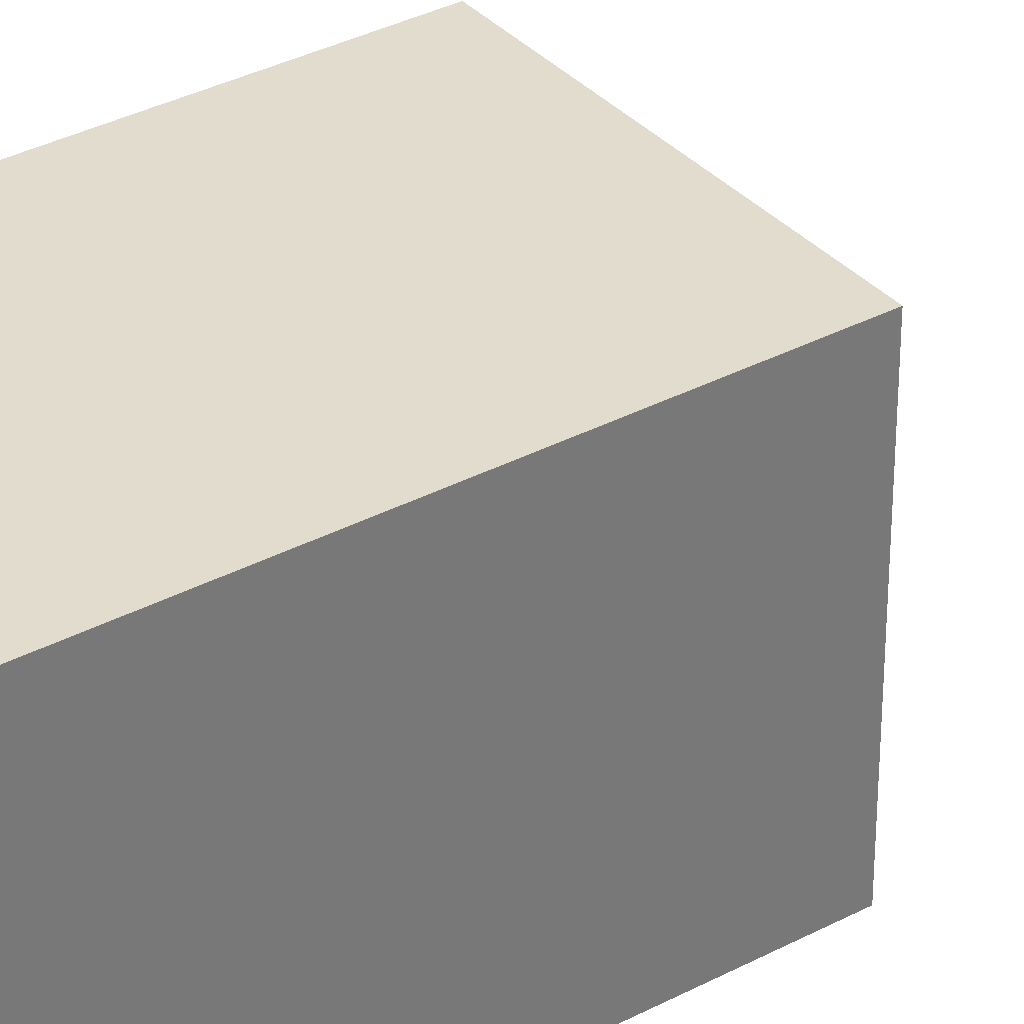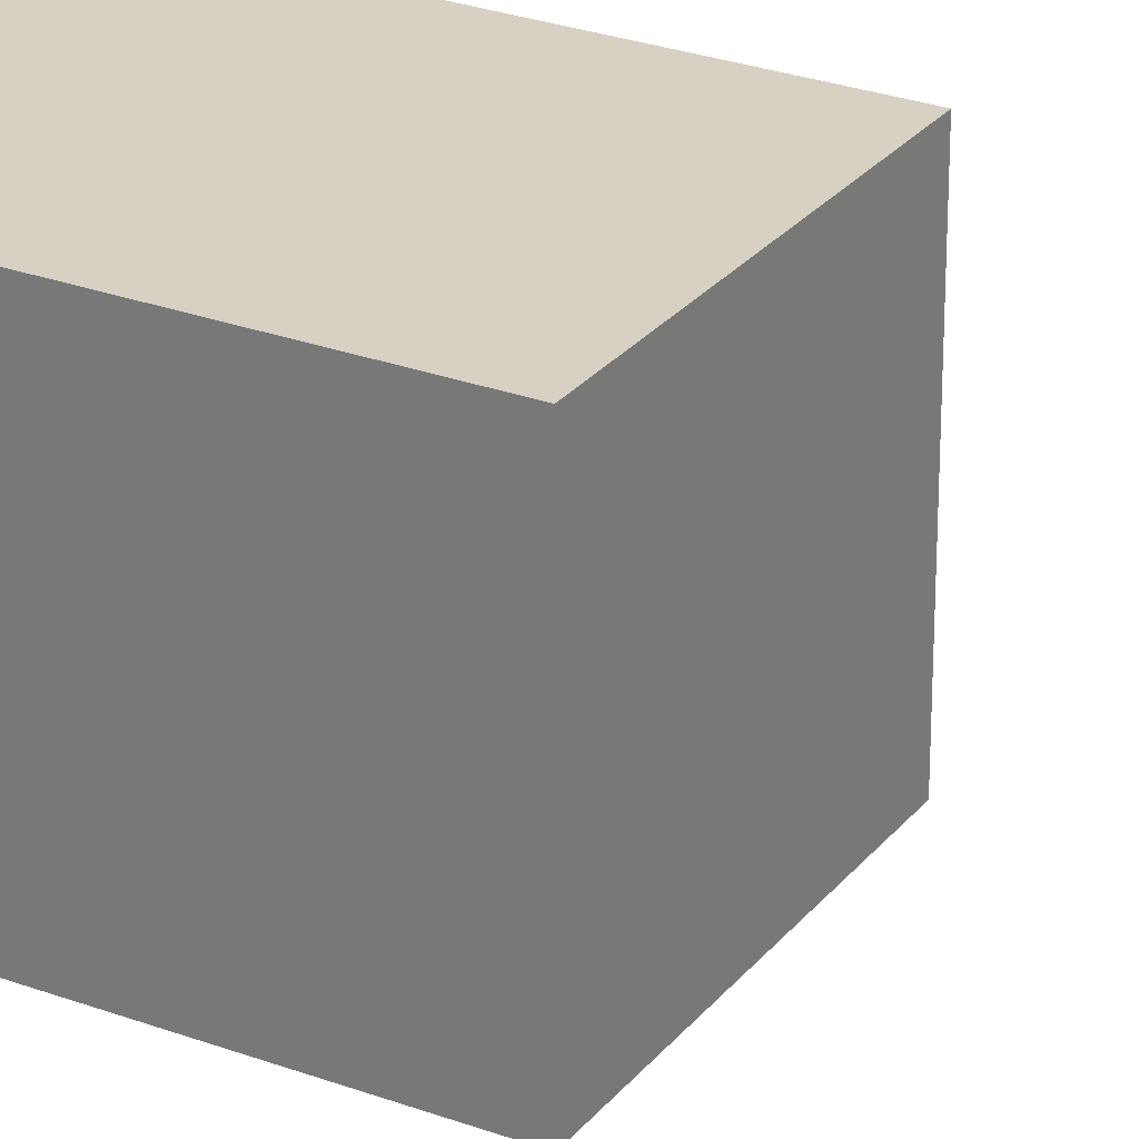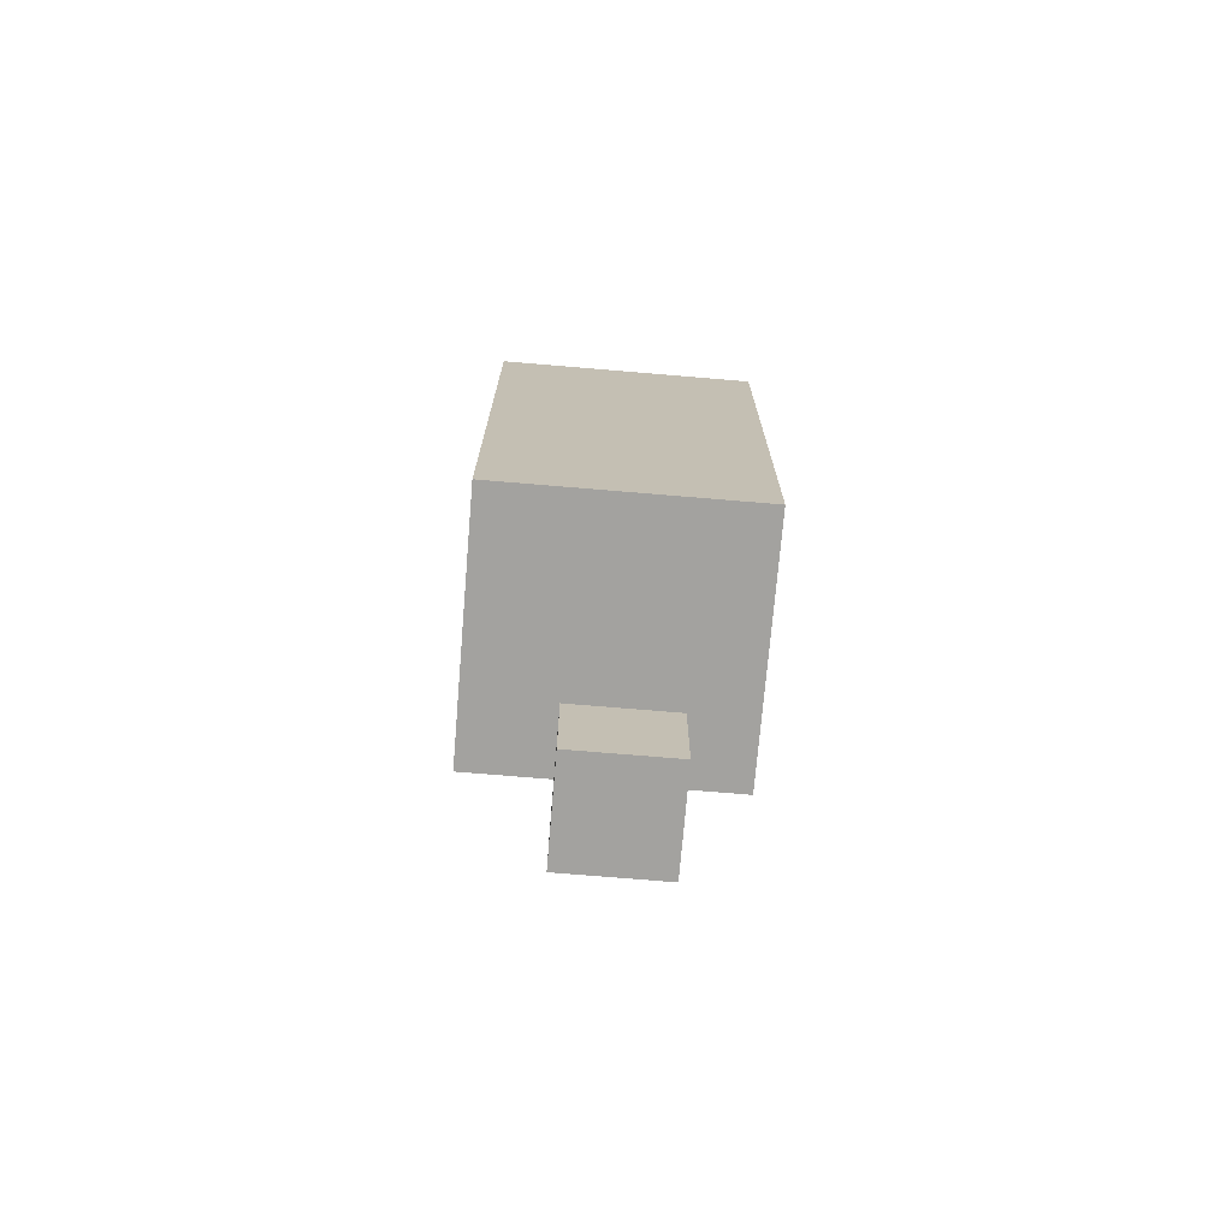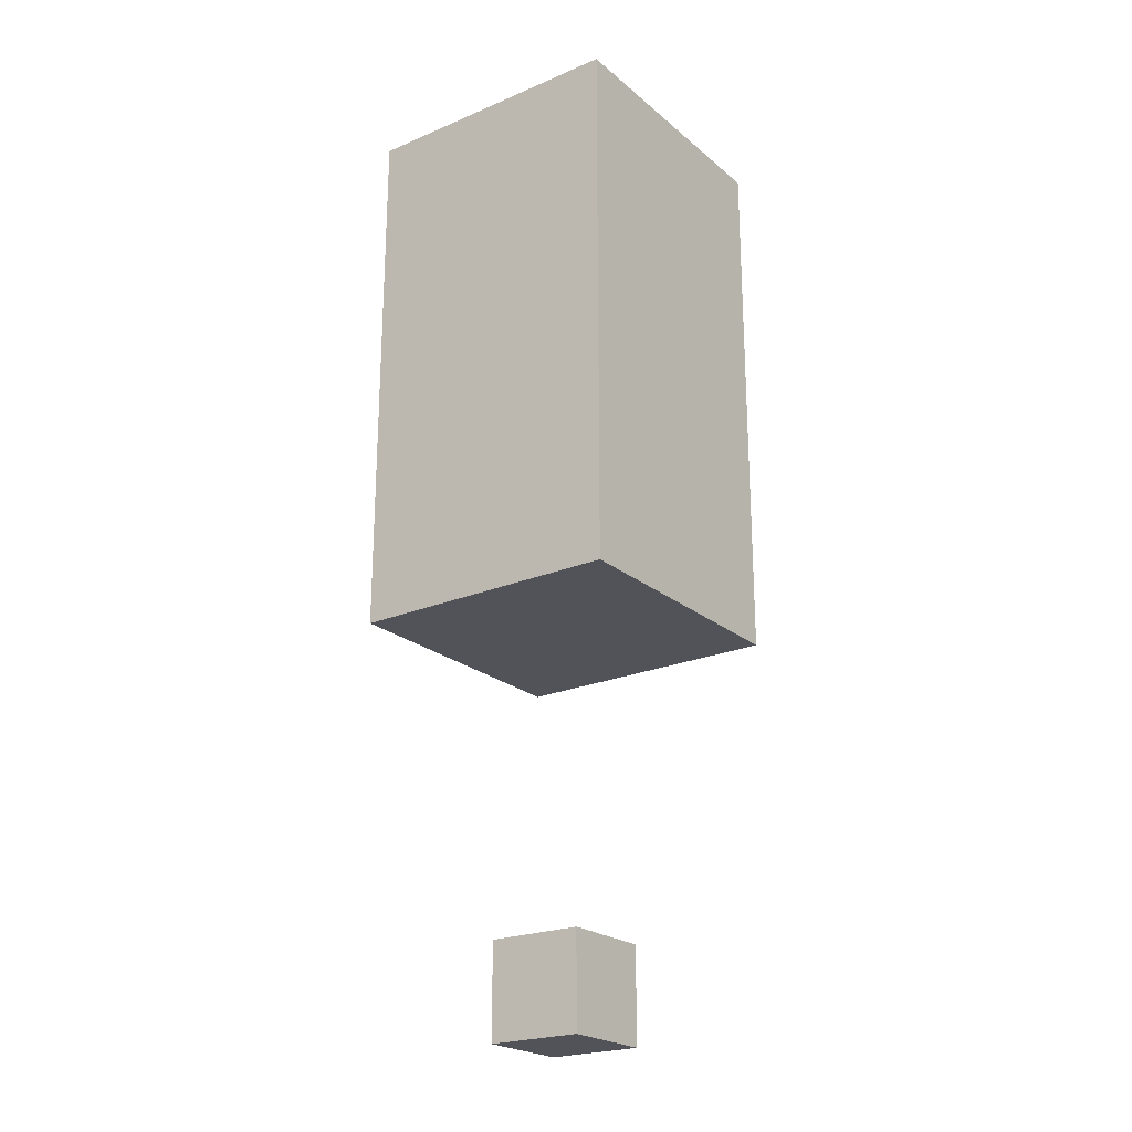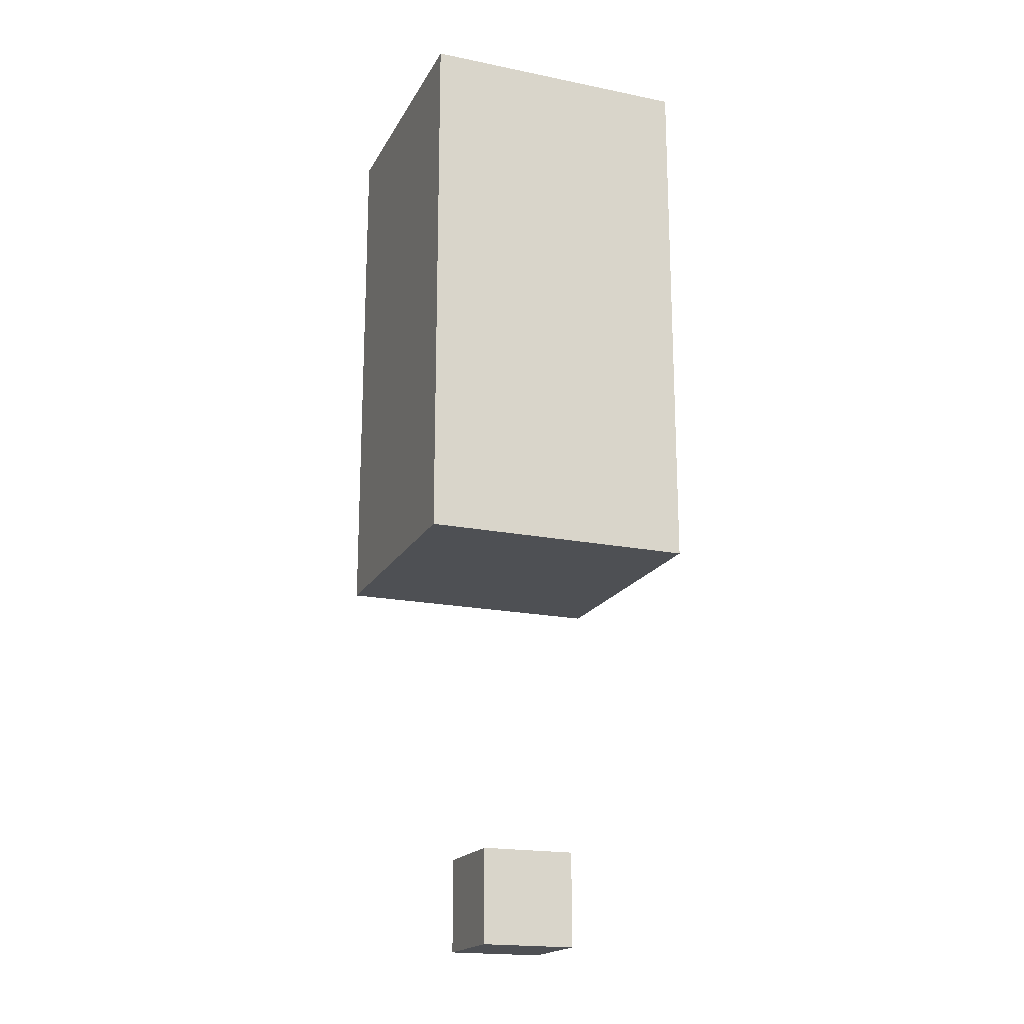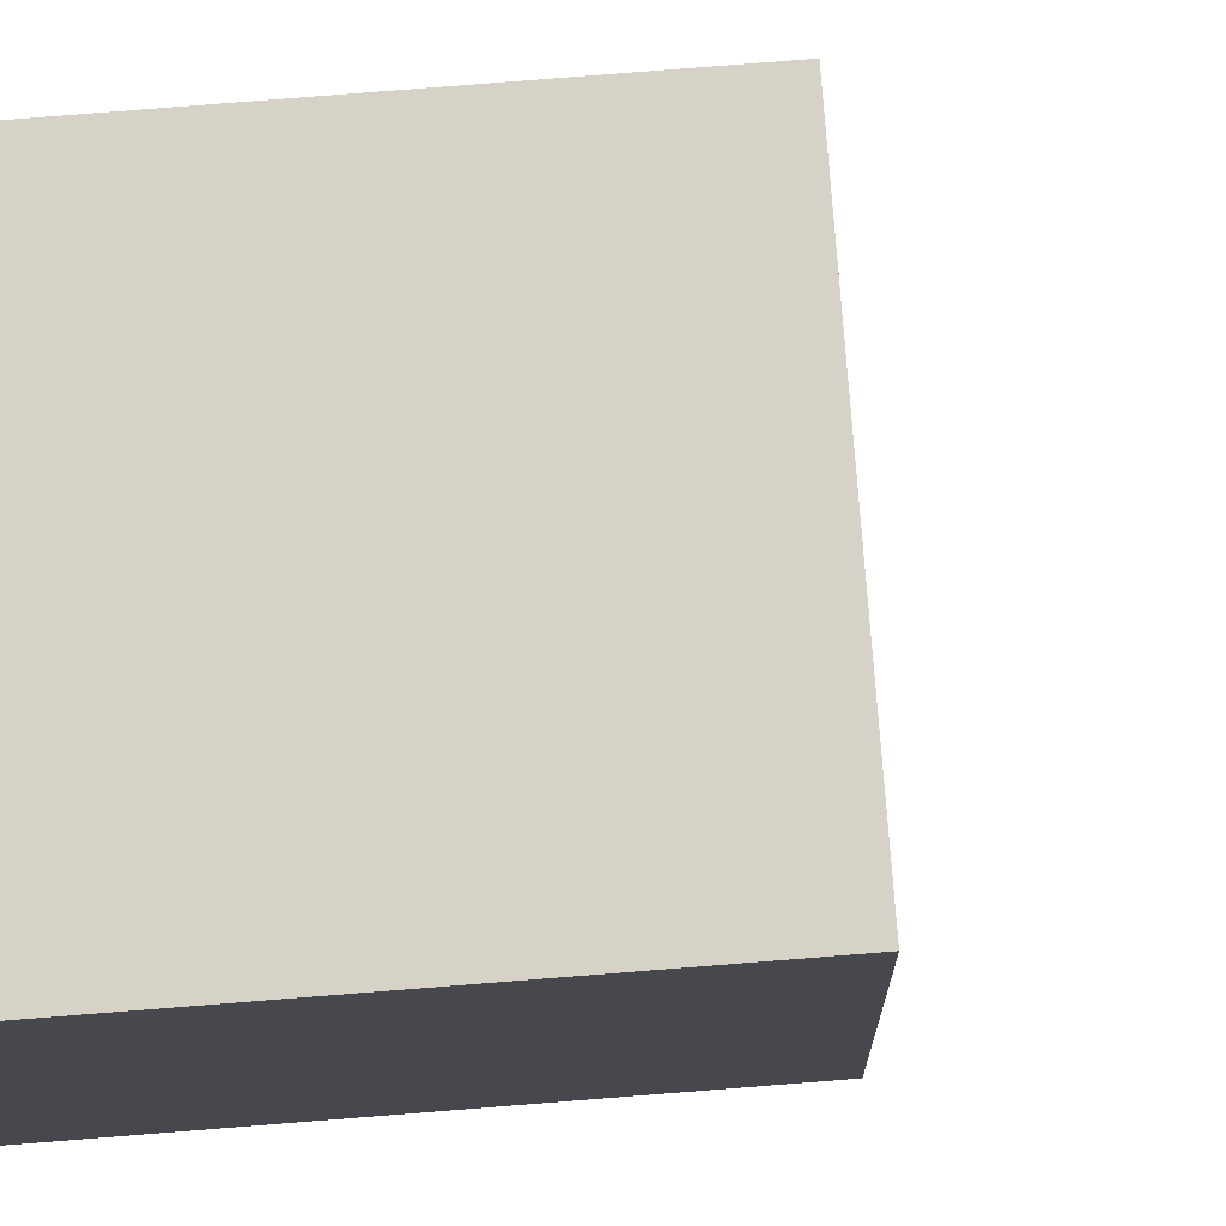
<metadata>
{"format":"obj","ext":"obj","renderer":"f3d","projection":"perspective","resolution":1024,"background":"white","views":[{"elev":34.6,"azim":-125.4,"up":"+Z"},{"elev":27.1,"azim":-60.1,"up":"+Z"},{"elev":-72.5,"azim":85.2,"up":"+Y"},{"elev":-22.7,"azim":-54.1,"up":"+Y"},{"elev":-19.0,"azim":-21.0,"up":"+Y"},{"elev":77.9,"azim":-94.5,"up":"+Z"}]}
</metadata>
<code>
o Cube
v 1 1 -1
v 1 -1 -1
v 1 1 1
v 1 -1 1
v -1 1 -1
v -1 -1 -1
v -1 1 1
v -1 -1 1
f 1 5 7 3
f 4 3 7 8
f 8 7 5 6
f 6 2 4 8
f 2 1 3 4
f 6 5 1 2
o Cuerpo
v -2.881 7.433 -2.849
v -2.881 7.433 2.913
v -2.881 13.19 -2.849
v -2.881 18.96 -2.849
v -2.881 13.19 2.913
v -2.881 18.96 2.913
v 2.881 7.433 -2.849
v 2.881 7.433 2.913
v 2.881 13.19 -2.849
v 2.881 18.96 -2.849
v 2.881 13.19 2.913
v 2.881 18.96 2.913
f 11 12 18 17
f 19 20 14 13
f 11 13 14 12
f 18 20 19 17
f 9 10 13 11
f 17 19 16 15
f 9 15 16 10
f 14 20 18 12
f 9 11 17 15
f 16 19 13 10

</code>
